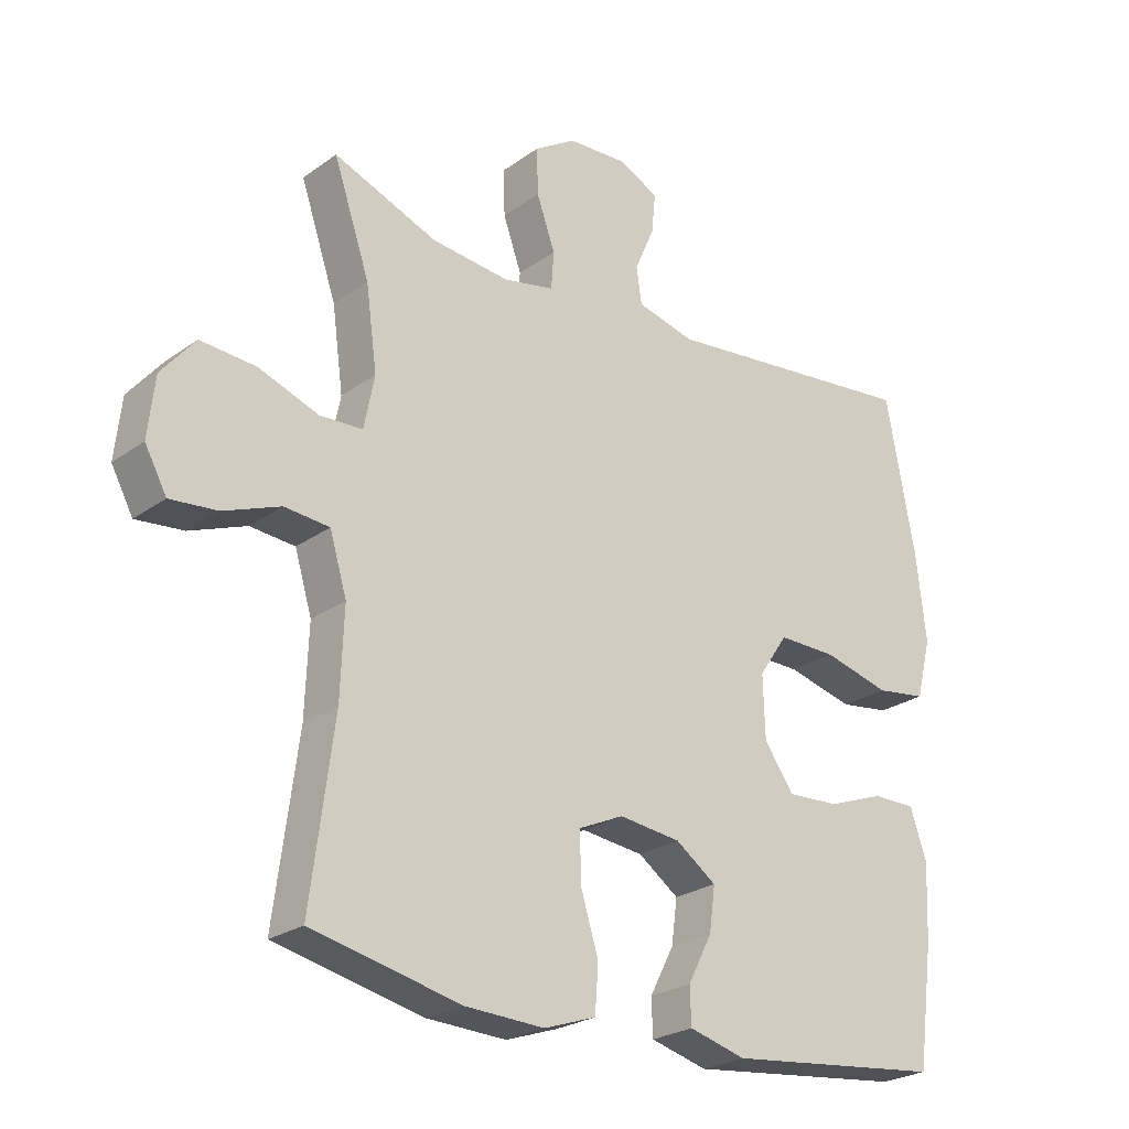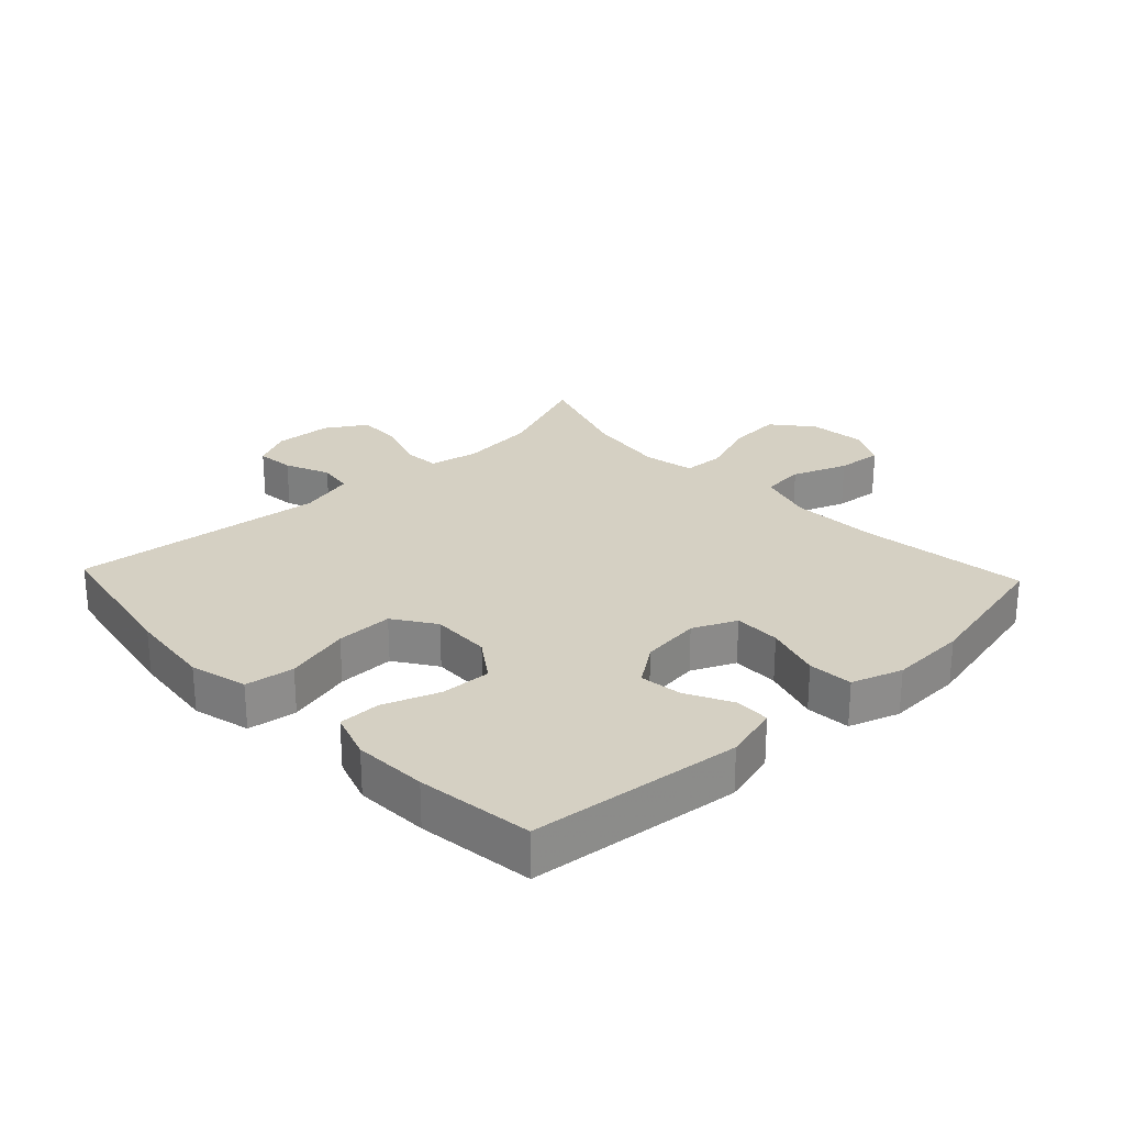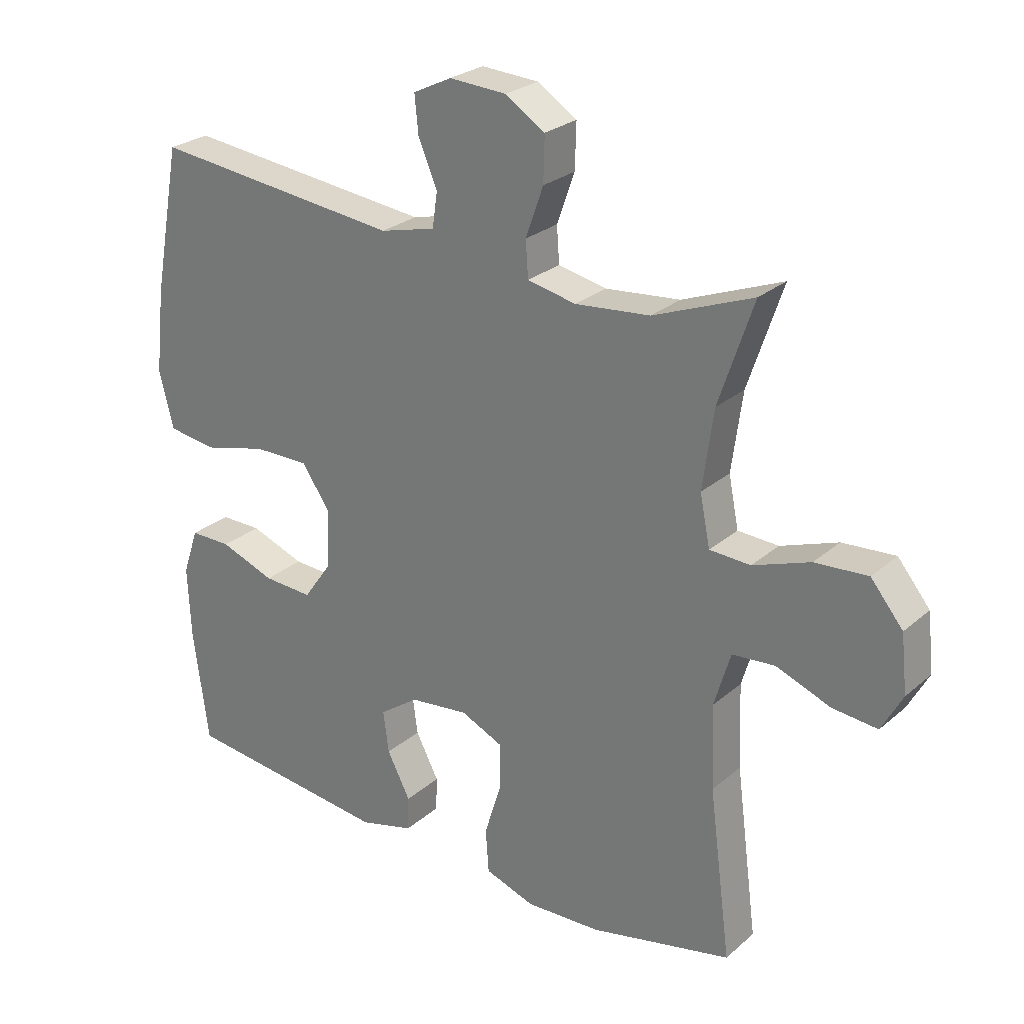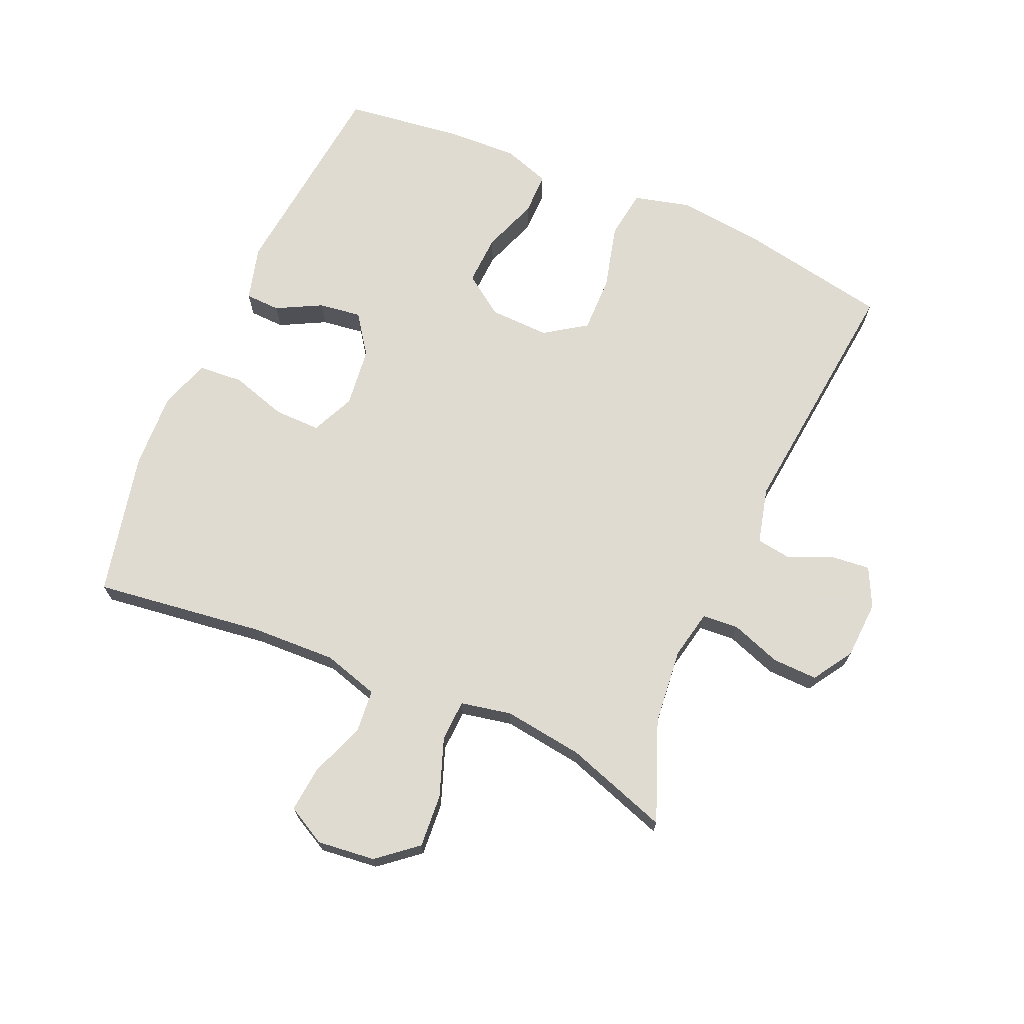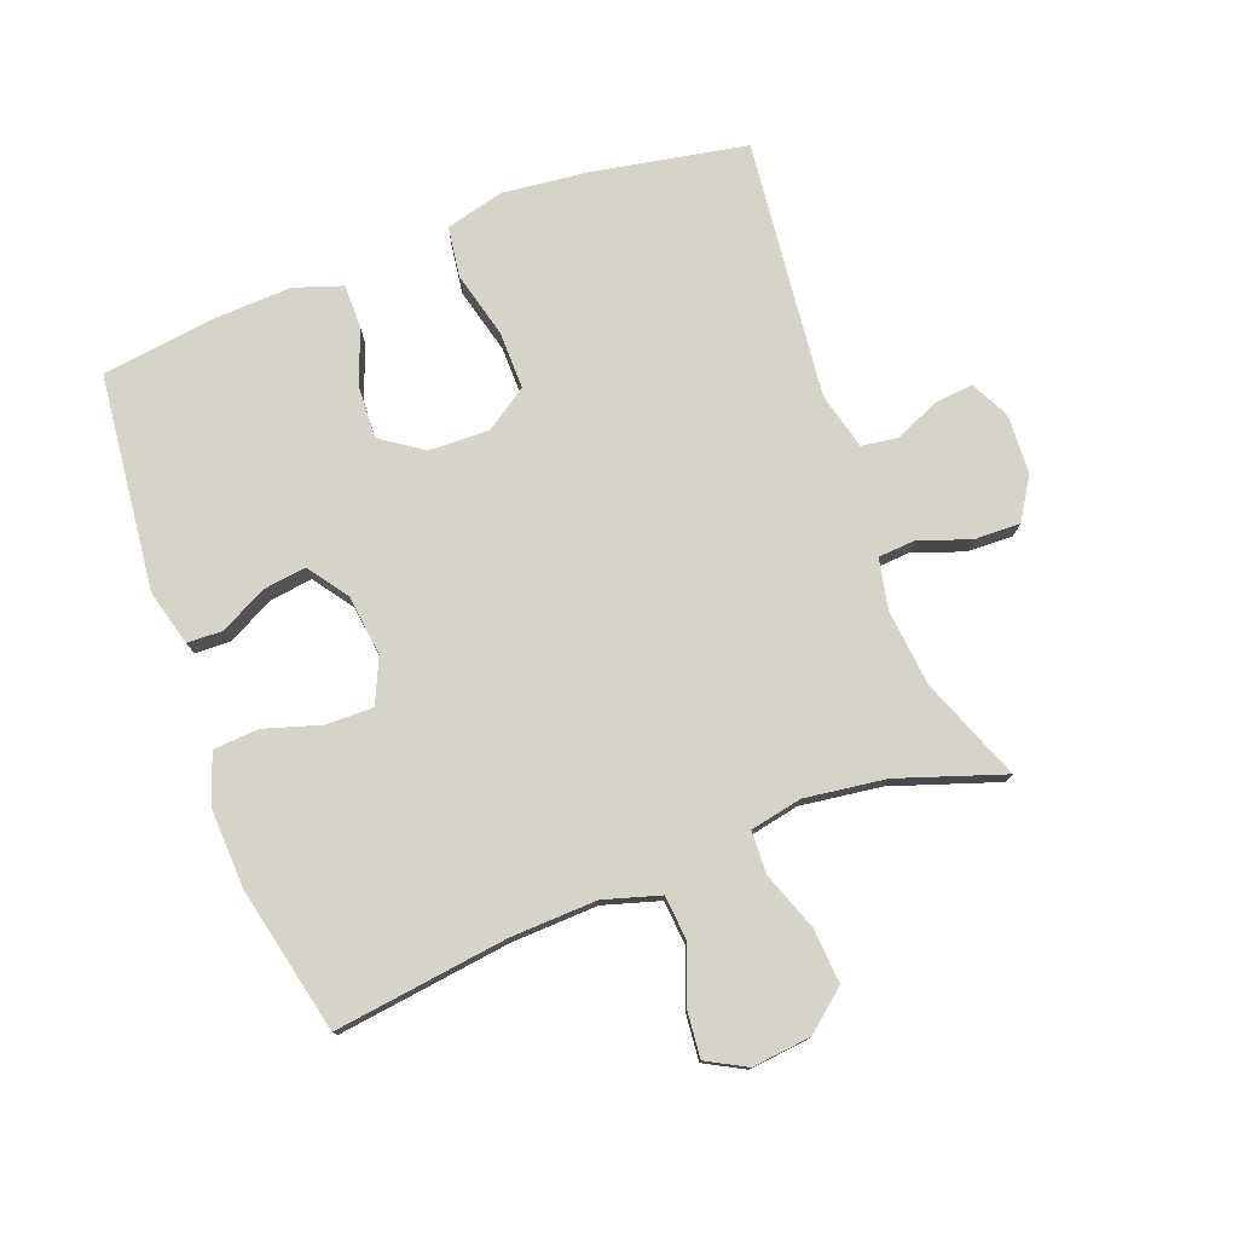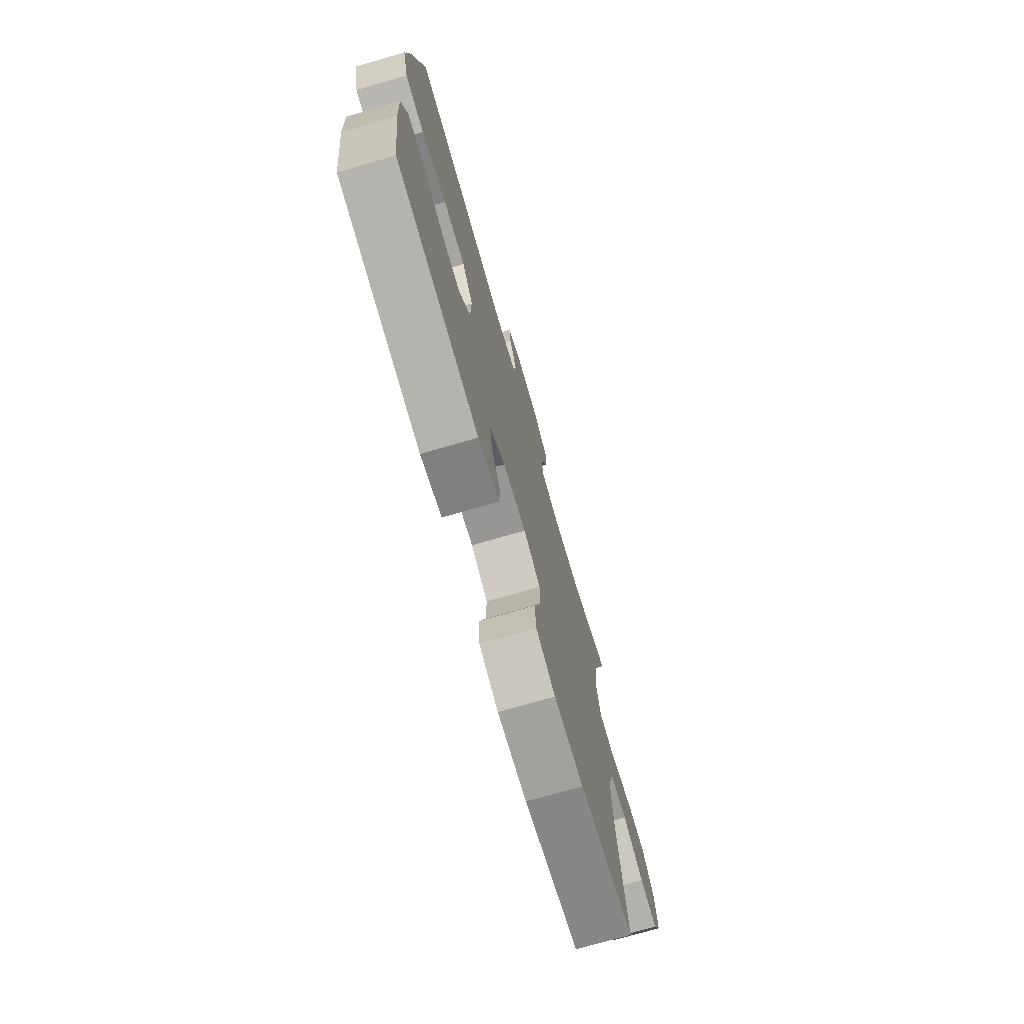
<metadata>
{"format":"obj","ext":"obj","renderer":"f3d","projection":"perspective","resolution":1024,"background":"white","views":[{"elev":-24.6,"azim":-40.7,"up":"+Z"},{"elev":26.1,"azim":136.6,"up":"+Y"},{"elev":26.2,"azim":-143.0,"up":"+Z"},{"elev":70.2,"azim":-66.5,"up":"+Y"},{"elev":77.2,"azim":-110.7,"up":"+Y"},{"elev":-74.2,"azim":106.1,"up":"+Z"}]}
</metadata>
<code>
v 0.5 0.07 0.5
v 0.544 0.07 0.265
v 0.559 0.07 0.131
v 0.536 0.07 0.041
v 0.459 0.07 0.03
v 0.357 0.07 0.056
v 0.268 0.07 0.057
v 0.224 0.07 -0.008
v 0.227 0.07 -0.102
v 0.272 0.07 -0.166
v 0.351 0.07 -0.162
v 0.438 0.07 -0.13
v 0.504 0.07 -0.13
v 0.529 0.07 -0.204
v 0.524 0.07 -0.319
v 0.5 0.07 -0.5
v 0.168 0.07 -0.537
v 0.082 0.07 -0.514
v 0.08 0.07 -0.459
v 0.117 0.07 -0.388
v 0.126 0.07 -0.321
v 0.064 0.07 -0.277
v -0.03 0.07 -0.266
v -0.098 0.07 -0.297
v -0.097 0.07 -0.37
v -0.07 0.07 -0.458
v -0.075 0.07 -0.528
v -0.154 0.07 -0.555
v -0.274 0.07 -0.55
v -0.5 0.07 -0.5
v -0.465 0.07 -0.232
v -0.46 0.07 -0.099
v -0.486 0.07 -0.012
v -0.554 0.07 -0.006
v -0.64 0.07 -0.039
v -0.712 0.07 -0.046
v -0.745 0.07 0.015
v -0.735 0.07 0.106
v -0.684 0.07 0.168
v -0.6 0.07 0.162
v -0.509 0.07 0.129
v -0.444 0.07 0.132
v -0.428 0.07 0.212
v -0.445 0.07 0.337
v -0.5 0.07 0.5
v -0.342 0.07 0.438
v -0.223 0.07 0.426
v -0.146 0.07 0.442
v -0.142 0.07 0.499
v -0.17 0.07 0.578
v -0.172 0.07 0.649
v -0.109 0.07 0.689
v -0.018 0.07 0.694
v 0.043 0.07 0.664
v 0.037 0.07 0.604
v 0.007 0.07 0.534
v 0.015 0.07 0.479
v 0.103 0.07 0.457
v 0.5 0 0.5
v 0.544 0 0.265
v 0.559 0 0.131
v 0.536 0 0.041
v 0.459 0 0.03
v 0.357 0 0.056
v 0.268 0 0.057
v 0.224 0 -0.008
v 0.227 0 -0.102
v 0.272 0 -0.166
v 0.351 0 -0.162
v 0.438 0 -0.13
v 0.504 0 -0.13
v 0.529 0 -0.204
v 0.524 0 -0.319
v 0.5 0 -0.5
v 0.168 0 -0.537
v 0.082 0 -0.514
v 0.08 0 -0.459
v 0.117 0 -0.388
v 0.126 0 -0.321
v 0.064 0 -0.277
v -0.03 0 -0.266
v -0.098 0 -0.297
v -0.097 0 -0.37
v -0.07 0 -0.458
v -0.075 0 -0.528
v -0.154 0 -0.555
v -0.274 0 -0.55
v -0.5 0 -0.5
v -0.465 0 -0.232
v -0.46 0 -0.099
v -0.486 0 -0.012
v -0.554 0 -0.006
v -0.64 0 -0.039
v -0.712 0 -0.046
v -0.745 0 0.015
v -0.735 0 0.106
v -0.684 0 0.168
v -0.6 0 0.162
v -0.509 0 0.129
v -0.444 0 0.132
v -0.428 0 0.212
v -0.445 0 0.337
v -0.5 0 0.5
v -0.342 0 0.438
v -0.223 0 0.426
v -0.146 0 0.442
v -0.142 0 0.499
v -0.17 0 0.578
v -0.172 0 0.649
v -0.109 0 0.689
v -0.018 0 0.694
v 0.043 0 0.664
v 0.037 0 0.604
v 0.007 0 0.534
v 0.015 0 0.479
v 0.103 0 0.457
f 54 55 56
f 53 54 56
f 52 53 56
f 51 52 56
f 50 51 56
f 49 50 56
f 48 49 56 57
f 44 45 46
f 43 44 46 47
f 42 43 47 48
f 39 40 41
f 38 39 41
f 37 38 41
f 36 37 41
f 35 36 41
f 34 35 41
f 33 34 41 42
f 48 57 58
f 42 48 58
f 33 42 58
f 32 33 58
f 29 30 31
f 28 29 31
f 27 28 31
f 26 27 31
f 25 26 31
f 18 19 20
f 17 18 20
f 16 17 20
f 15 16 20
f 14 15 20
f 13 14 20
f 12 13 20
f 11 12 20
f 10 11 20 21
f 9 10 21 22
f 4 5 6
f 3 4 6
f 2 3 6
f 1 2 6
f 58 1 6
f 58 6 7
f 32 58 7 8
f 24 25 31 32
f 32 8 9
f 24 32 9
f 23 24 9
f 9 22 23
f 114 113 112
f 114 112 111
f 114 111 110
f 114 110 109
f 114 109 108
f 114 108 107
f 115 114 107 106
f 104 103 102
f 105 104 102 101
f 106 105 101 100
f 99 98 97
f 99 97 96
f 99 96 95
f 99 95 94
f 99 94 93
f 99 93 92
f 100 99 92 91
f 116 115 106
f 116 106 100
f 116 100 91
f 116 91 90
f 89 88 87
f 89 87 86
f 89 86 85
f 89 85 84
f 89 84 83
f 78 77 76
f 78 76 75
f 78 75 74
f 78 74 73
f 78 73 72
f 78 72 71
f 78 71 70
f 78 70 69
f 79 78 69 68
f 80 79 68 67
f 64 63 62
f 64 62 61
f 64 61 60
f 64 60 59
f 64 59 116
f 65 64 116
f 66 65 116 90
f 90 89 83 82
f 67 66 90
f 67 90 82
f 67 82 81
f 81 80 67
f 1 59 60 2
f 2 60 61 3
f 3 61 62 4
f 4 62 63 5
f 5 63 64 6
f 6 64 65 7
f 7 65 66 8
f 8 66 67 9
f 9 67 68 10
f 10 68 69 11
f 11 69 70 12
f 12 70 71 13
f 13 71 72 14
f 14 72 73 15
f 15 73 74 16
f 16 74 75 17
f 17 75 76 18
f 18 76 77 19
f 19 77 78 20
f 20 78 79 21
f 21 79 80 22
f 22 80 81 23
f 23 81 82 24
f 24 82 83 25
f 25 83 84 26
f 26 84 85 27
f 27 85 86 28
f 28 86 87 29
f 29 87 88 30
f 30 88 89 31
f 31 89 90 32
f 32 90 91 33
f 33 91 92 34
f 34 92 93 35
f 35 93 94 36
f 36 94 95 37
f 37 95 96 38
f 38 96 97 39
f 39 97 98 40
f 40 98 99 41
f 41 99 100 42
f 42 100 101 43
f 43 101 102 44
f 44 102 103 45
f 45 103 104 46
f 46 104 105 47
f 47 105 106 48
f 48 106 107 49
f 49 107 108 50
f 50 108 109 51
f 51 109 110 52
f 52 110 111 53
f 53 111 112 54
f 54 112 113 55
f 55 113 114 56
f 56 114 115 57
f 57 115 116 58
f 58 116 59 1

</code>
